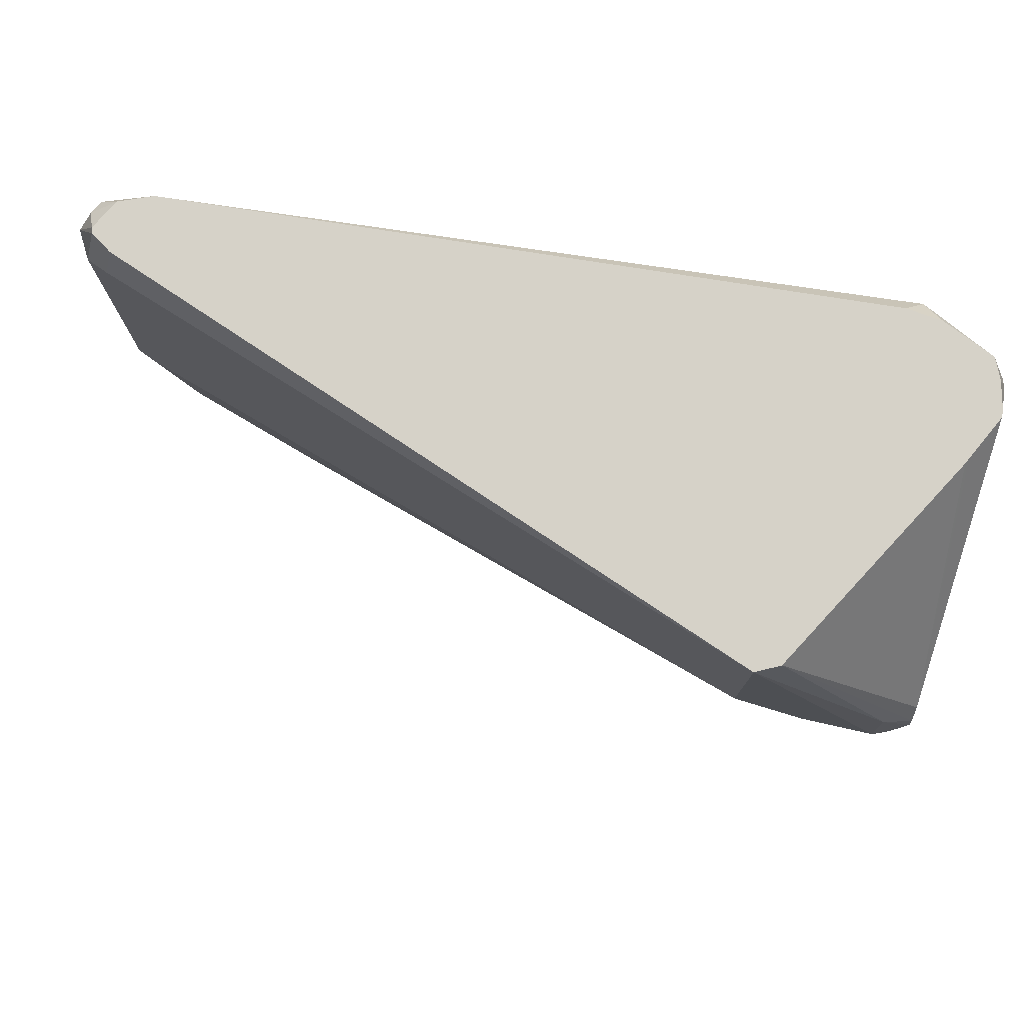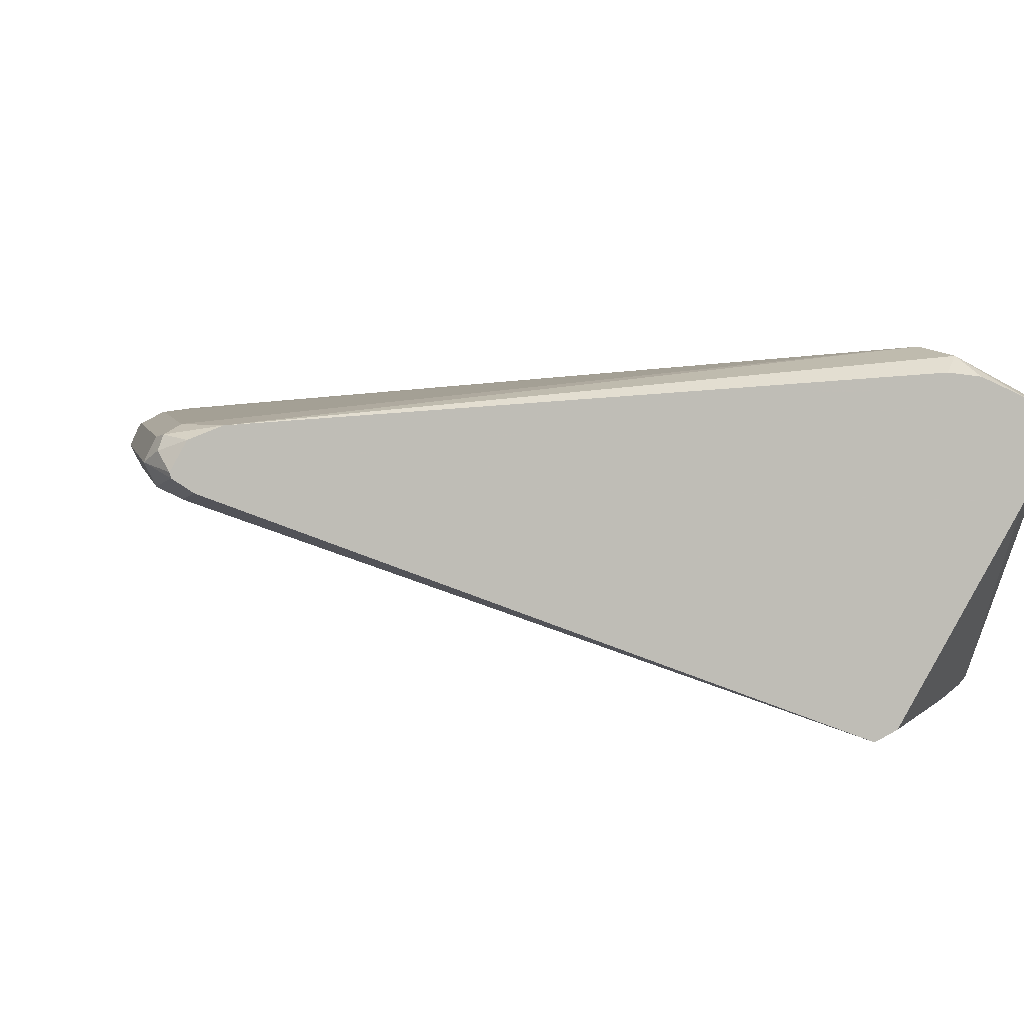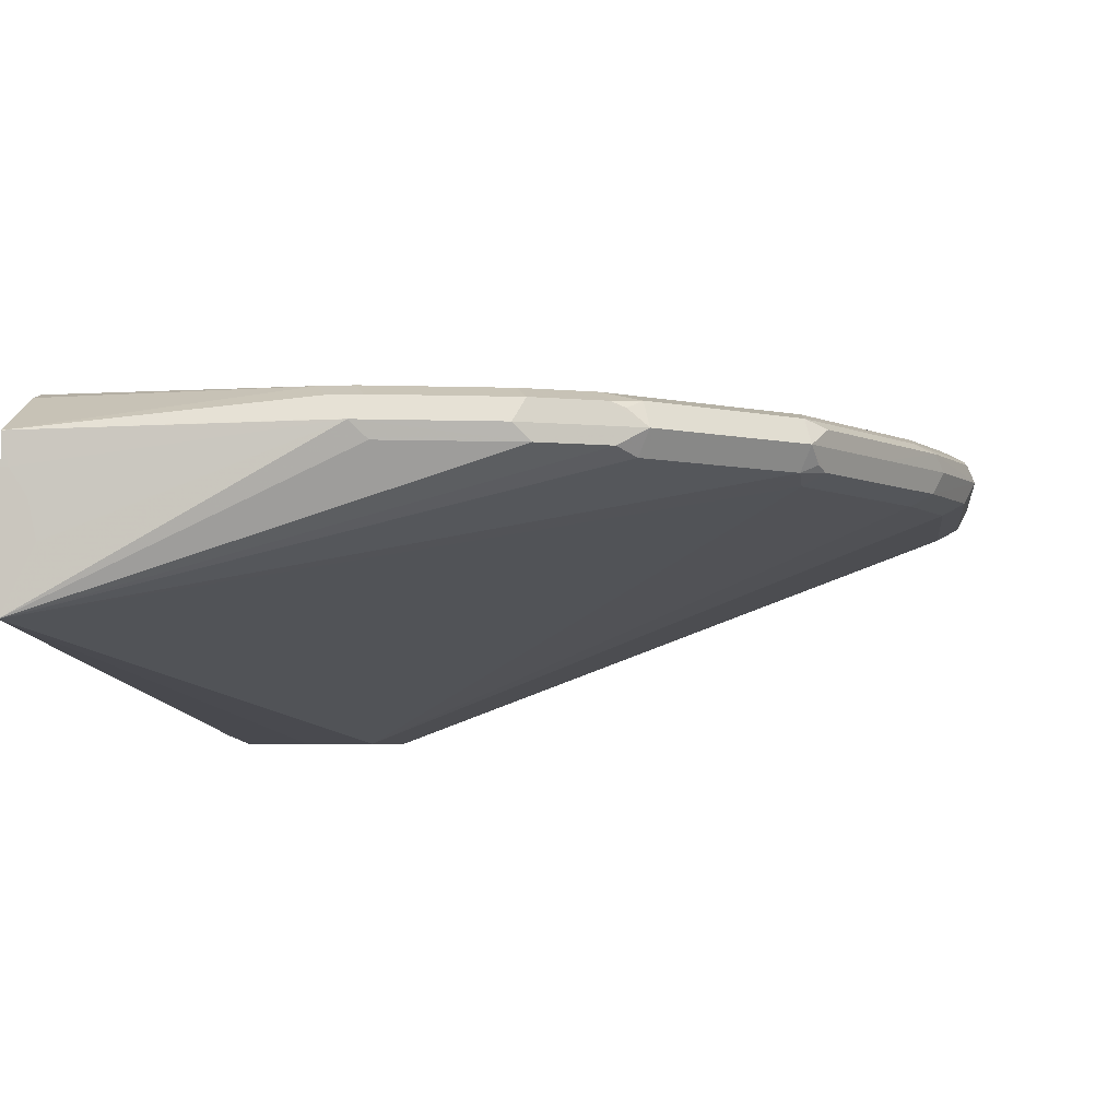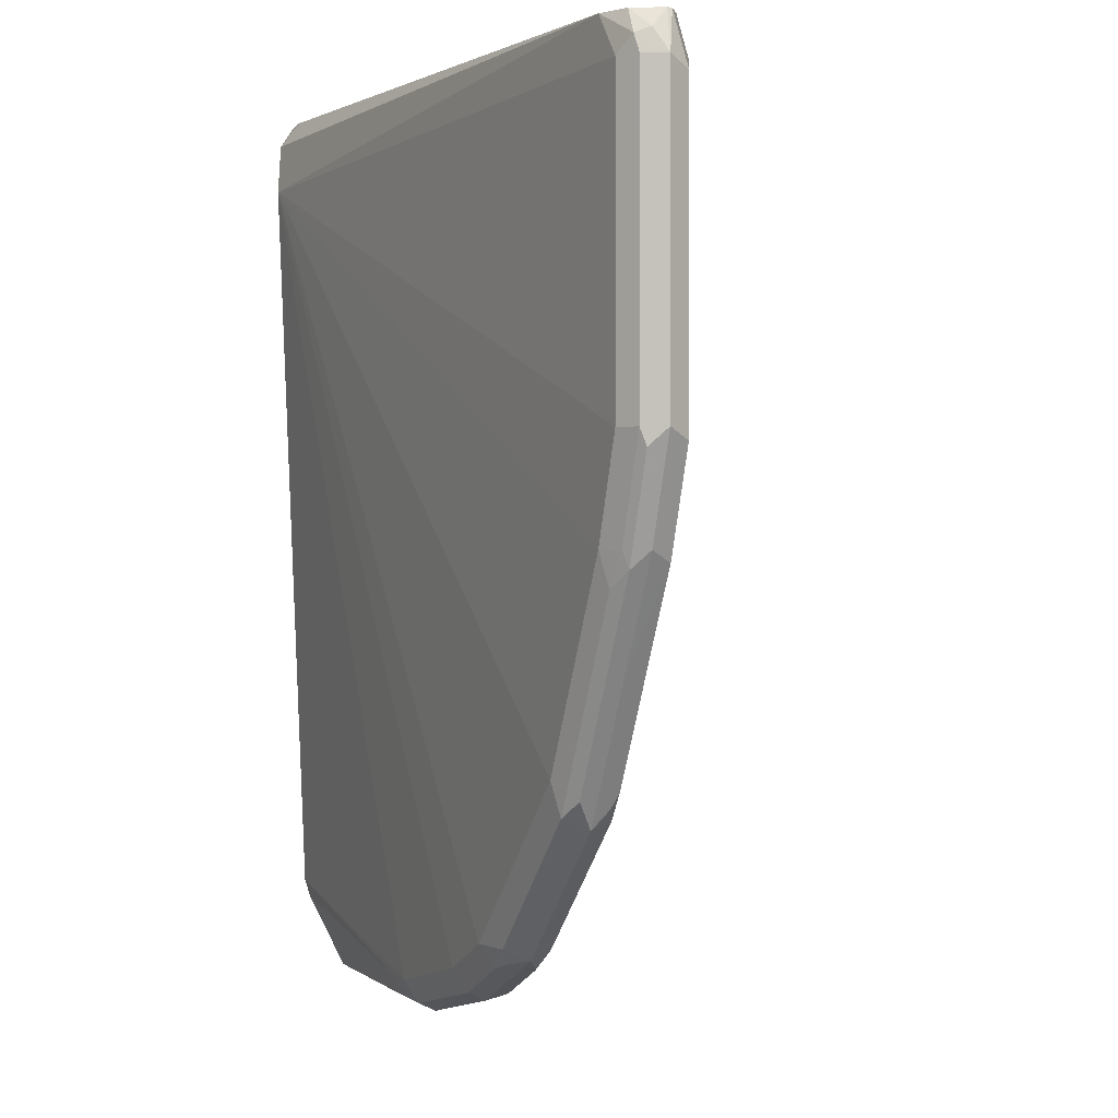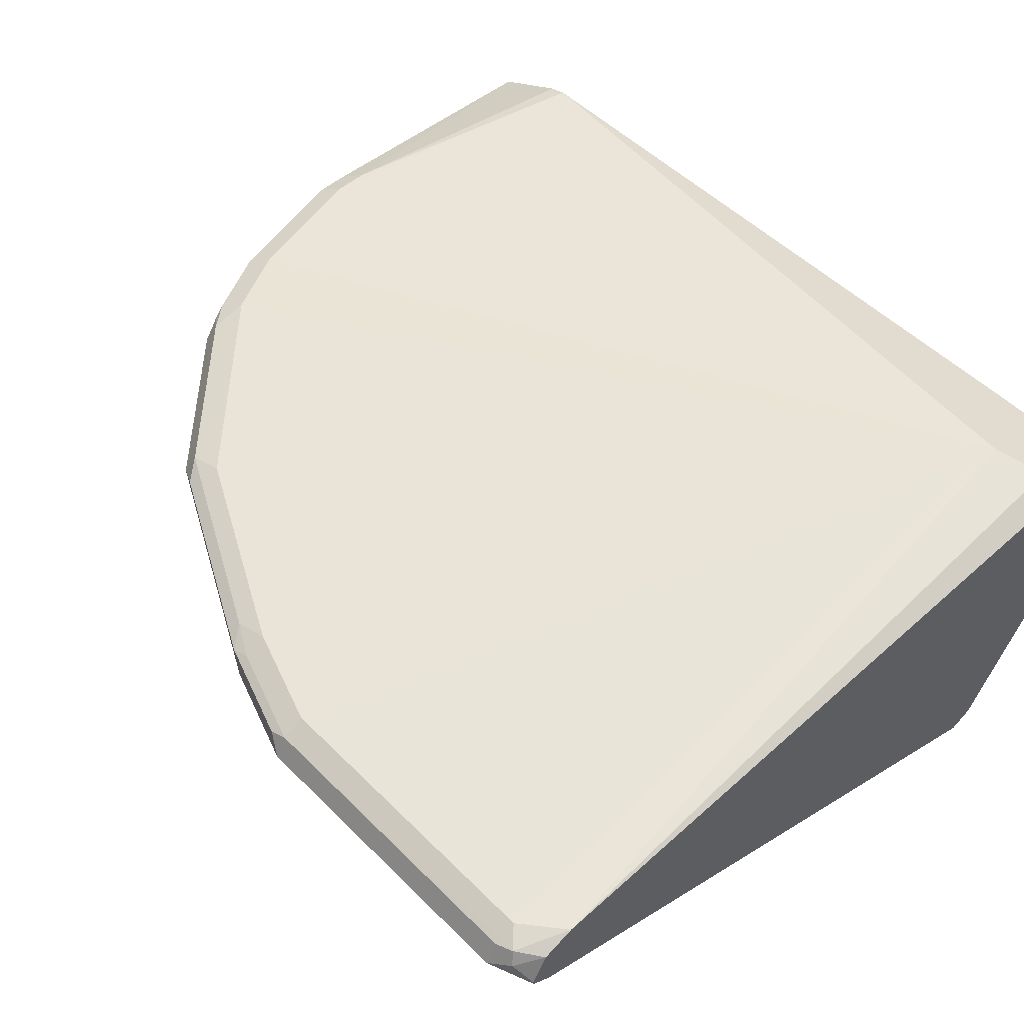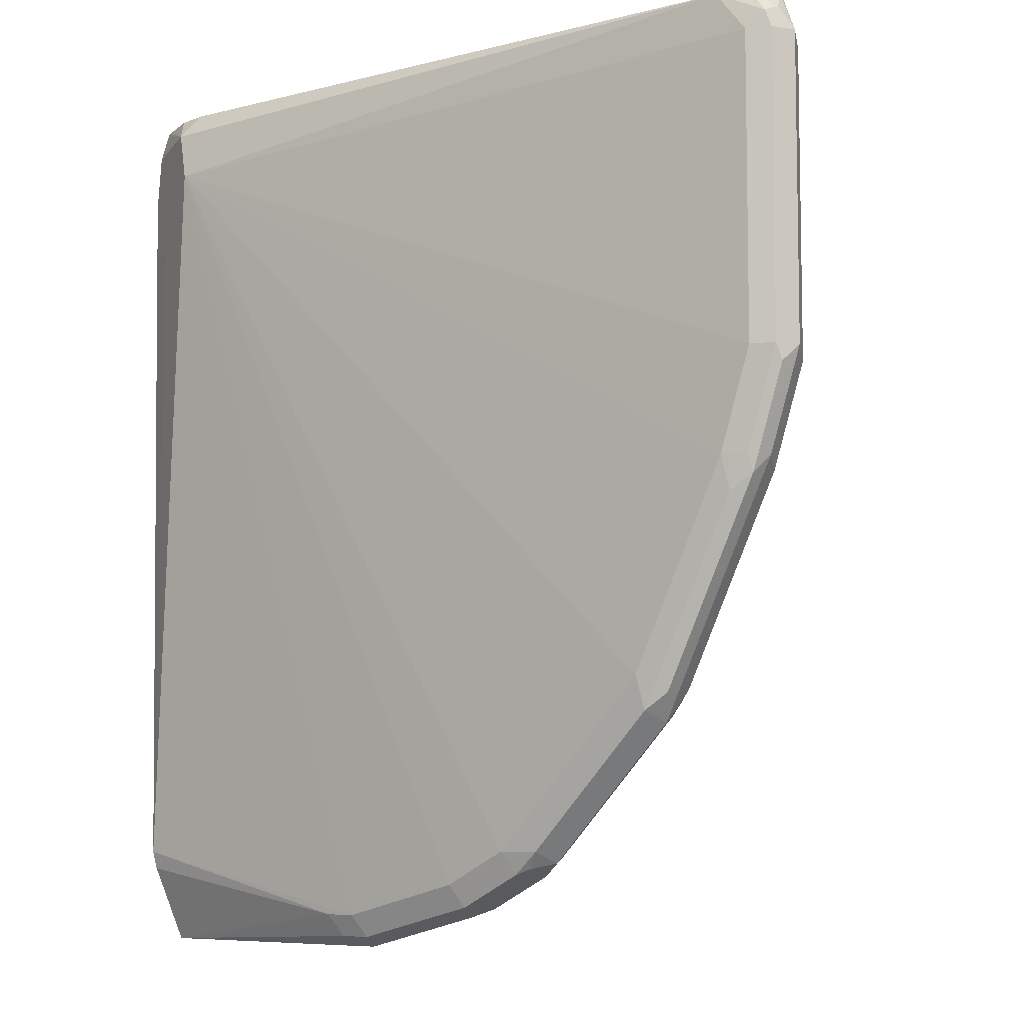
<metadata>
{"format":"obj","ext":"obj","renderer":"f3d","projection":"perspective","resolution":1024,"background":"white","views":[{"elev":78.2,"azim":-167.4,"up":"+Y"},{"elev":4.6,"azim":168.3,"up":"+Z"},{"elev":-4.5,"azim":7.7,"up":"+Z"},{"elev":1.0,"azim":66.5,"up":"+Y"},{"elev":51.8,"azim":137.1,"up":"+Z"},{"elev":-7.2,"azim":40.0,"up":"+Y"}]}
</metadata>
<code>
v 0.3904 -0.06166 0.03081
v 0.3869 -0.06508 0.02396
v 0.3852 -0.05651 0.02568
v 0.3838 -0.04927 0.02713
v 0.3842 -0.04927 0.02872
v 0.3869 -0.05481 0.03424
v 0.3852 -0.05651 0.03852
v 0.3869 -0.06166 0.03766
v 0.3904 -0.1541 0.03081
v 0.3801 -0.06166 0.02054
v 0.3784 -0.05308 0.02225
v 0.3776 -0.04927 0.02301
v 0.3869 -0.1575 0.02396
v 0.3822 -0.04927 0.02606
v 0.3794 -0.04927 0.03732
v 0.3698 -0.04927 0.04109
v 0.3801 -0.06166 0.04109
v 0.3801 -0.1541 0.04109
v 0.3869 -0.1541 0.03766
v 0.3878 -0.1592 0.03595
v 0.3775 -0.19 0.03595
v 0.3801 -0.1849 0.03081
v 0.3767 -0.1883 0.02396
v 0.1849 -0.04927 -0.05136
v 0.3801 -0.1541 0.02054
v 0.1644 -0.04927 0.05443
v 0.1592 -0.05651 0.05906
v 0.1644 -0.07194 0.06164
v 0.3698 -0.1849 0.04109
v 0.3767 -0.1849 0.03766
v 0.3711 -0.1952 0.03852
v 0.3608 -0.2157 0.03852
v 0.357 -0.2311 0.03595
v 0.363 -0.2192 0.03081
v 0.3732 -0.1986 0.03081
v 0.3698 -0.1849 0.02054
v 0.3458 -0.25 0.02396
v 0.1781 -0.04927 -0.04794
v 0.1849 -0.1027 -0.05136
v 0.1438 -0.113 -0.05136
v 0.1426 -0.1027 -0.04879
v 0.1541 -0.04927 0.05318
v 0.1441 -0.04927 0.04874
v 0.1406 -0.04927 0.04717
v 0.1387 -0.04927 0.04622
v 0.137 -0.05823 0.04793
v 0.1575 -0.05823 0.05821
v 0.1338 -0.07164 0.04637
v 0.1338 -0.09217 0.04637
v 0.1438 -0.09247 0.05136
v 0.1338 -0.2996 0.04307
v 0.226 -0.3184 0.04109
v 0.2671 -0.3082 0.04109
v 0.2876 -0.2979 0.04109
v 0.3185 -0.2671 0.04109
v 0.339 -0.2465 0.04109
v 0.3403 -0.2568 0.03852
v 0.3467 -0.2517 0.03595
v 0.3458 -0.2534 0.03081
v 0.339 -0.2465 0.02054
v 0.3424 -0.2602 0.03081
v 0.3441 -0.2542 0.02568
v 0.339 -0.2581 0.02311
v 0.1411 -0.04927 0.01572
v 0.1338 -0.1098 -0.04557
v 0.1338 -0.1049 -0.04227
v 0.1644 -0.113 -0.05136
v 0.1338 -0.3293 -0.01995
v 0.1387 -0.1182 -0.04879
v 0.1338 -0.113 -0.04638
v 0.1378 -0.04927 0.04433
v 0.1338 -0.05577 0.04109
v 0.1338 -0.06067 0.04436
v 0.1338 -0.3052 0.04138
v 0.2158 -0.3184 0.04109
v 0.2294 -0.3253 0.03766
v 0.2705 -0.315 0.03766
v 0.2911 -0.3048 0.03766
v 0.2992 -0.2979 0.03852
v 0.33 -0.2671 0.03852
v 0.3013 -0.3013 0.03081
v 0.3082 -0.2889 0.02311
v 0.1404 -0.04927 0.01712
v 0.1338 -0.04927 0.03022
v 0.1342 -0.04927 0.02942
v 0.1338 -0.123 -0.04516
v 0.2979 -0.2992 0.02311
v 0.2928 -0.3056 0.02568
v 0.2722 -0.3159 0.02568
v 0.2311 -0.3262 0.02568
v 0.226 -0.3287 0.03081
v 0.137 -0.3293 -0.01369
v 0.1338 -0.3293 0.02001
v 0.1362 -0.04927 0.04086
v 0.1359 -0.04927 0.04016
v 0.1338 -0.04927 0.032
v 0.1338 -0.3292 0.02947
v 0.2192 -0.3253 0.03766
v 0.2671 -0.3184 0.03081
v 0.2739 -0.315 0.03081
v 0.2808 -0.3116 0.03081
v 0.2953 -0.303 0.03595
v 0.2158 -0.3287 0.03081
v 0.136 -0.3293 0.01988
v 0.141 -0.3293 0.01225
v 0.1412 -0.3293 0.01185
v 0.1414 -0.3293 0.01149
v 0.1438 -0.3293 0.0005571
v 0.1438 -0.3293 4.02e-06
v 0.1433 -0.3293 -0.001102
f 53 78 54
f 53 77 78
f 52 77 53
f 52 76 77
f 52 75 98
f 49 51 50
f 51 75 52
f 54 78 79
f 51 74 75
f 52 98 76
f 63 81 82
f 57 61 58
f 55 79 80
f 55 80 57
f 97 103 98
f 55 57 56
f 57 80 61
f 58 61 59
f 60 63 68
f 61 63 62
f 61 80 81
f 48 51 49
f 61 81 63
f 54 79 55
f 48 74 51
f 45 72 73
f 48 93 97
f 38 41 65
f 63 82 68
f 38 65 66
f 38 66 64
f 39 60 68
f 39 68 67
f 40 69 70
f 40 70 41
f 40 67 68
f 40 68 69
f 41 70 65
f 48 97 74
f 45 71 72
f 46 73 48
f 46 48 47
f 48 73 72
f 48 72 96
f 48 96 84
f 48 84 66
f 48 66 65
f 48 65 70
f 48 70 86
f 48 86 68
f 48 68 93
f 45 73 46
f 64 66 83
f 78 102 79
f 66 85 83
f 77 81 78
f 78 81 102
f 79 102 81
f 79 81 80
f 81 101 89
f 81 89 88
f 81 88 87
f 81 87 82
f 89 101 100
f 89 100 99
f 89 99 91
f 89 91 90
f 91 103 97
f 91 97 104
f 91 104 105
f 91 105 106
f 91 106 107
f 91 107 108
f 91 108 109
f 91 109 110
f 91 110 92
f 93 104 97
f 37 63 60
f 77 101 81
f 77 100 101
f 77 99 100
f 77 91 99
f 68 86 69
f 68 82 87
f 68 87 88
f 68 88 89
f 68 89 90
f 68 90 91
f 68 91 92
f 68 92 110
f 68 110 109
f 68 109 108
f 68 108 107
f 66 84 85
f 68 107 106
f 68 105 104
f 68 104 93
f 69 86 70
f 71 94 72
f 72 94 95
f 72 95 96
f 74 97 75
f 75 97 98
f 76 98 103
f 76 103 91
f 76 91 77
f 68 106 105
f 37 62 63
f 21 32 57
f 37 59 61
f 4 94 71
f 4 71 45
f 4 45 44
f 4 44 43
f 4 43 42
f 4 42 26
f 4 26 16
f 4 16 15
f 4 15 5
f 5 15 6
f 6 15 7
f 7 15 16
f 7 16 17
f 7 17 18
f 7 18 19
f 7 19 8
f 9 19 20
f 9 20 21
f 9 21 22
f 9 22 23
f 9 23 13
f 10 24 11
f 10 25 39
f 4 95 94
f 10 39 24
f 4 96 95
f 4 85 84
f 37 61 62
f 1 2 3
f 1 3 4
f 1 4 5
f 1 5 6
f 1 6 7
f 1 8 19
f 1 19 9
f 1 9 13
f 1 13 2
f 2 10 11
f 2 11 12
f 2 12 3
f 2 13 25
f 2 25 10
f 3 12 14
f 3 14 4
f 4 14 12
f 4 12 24
f 4 24 38
f 4 38 64
f 4 64 83
f 4 83 85
f 4 84 96
f 11 24 12
f 1 7 8
f 13 36 25
f 27 44 45
f 27 45 46
f 27 46 47
f 27 47 28
f 28 47 48
f 28 48 49
f 28 49 50
f 28 50 51
f 28 51 52
f 28 52 53
f 28 53 54
f 28 54 55
f 28 55 56
f 28 56 29
f 29 56 57
f 29 57 32
f 29 32 31
f 29 31 30
f 33 57 58
f 33 59 34
f 34 59 37
f 13 23 36
f 36 60 39
f 27 43 44
f 27 42 43
f 33 58 59
f 25 36 39
f 26 42 27
f 16 26 27
f 16 28 17
f 18 29 30
f 18 30 19
f 18 28 29
f 19 30 21
f 19 21 20
f 21 31 32
f 21 57 33
f 21 33 34
f 17 28 18
f 21 35 22
f 24 41 38
f 21 34 35
f 24 40 41
f 24 67 40
f 24 39 67
f 23 60 36
f 16 27 28
f 23 37 60
f 23 34 37
f 23 35 34
f 22 35 23
f 21 30 31

</code>
